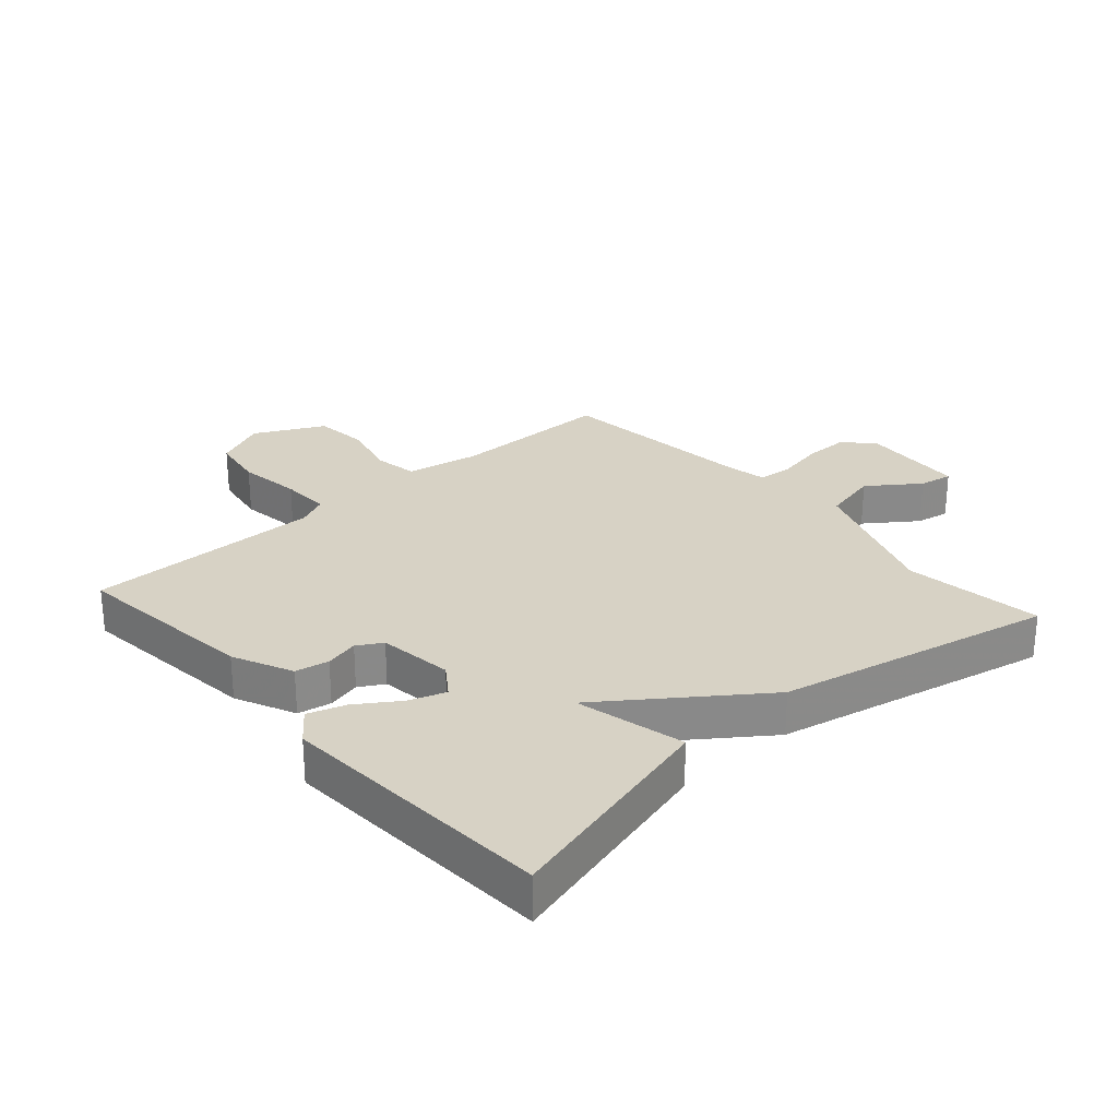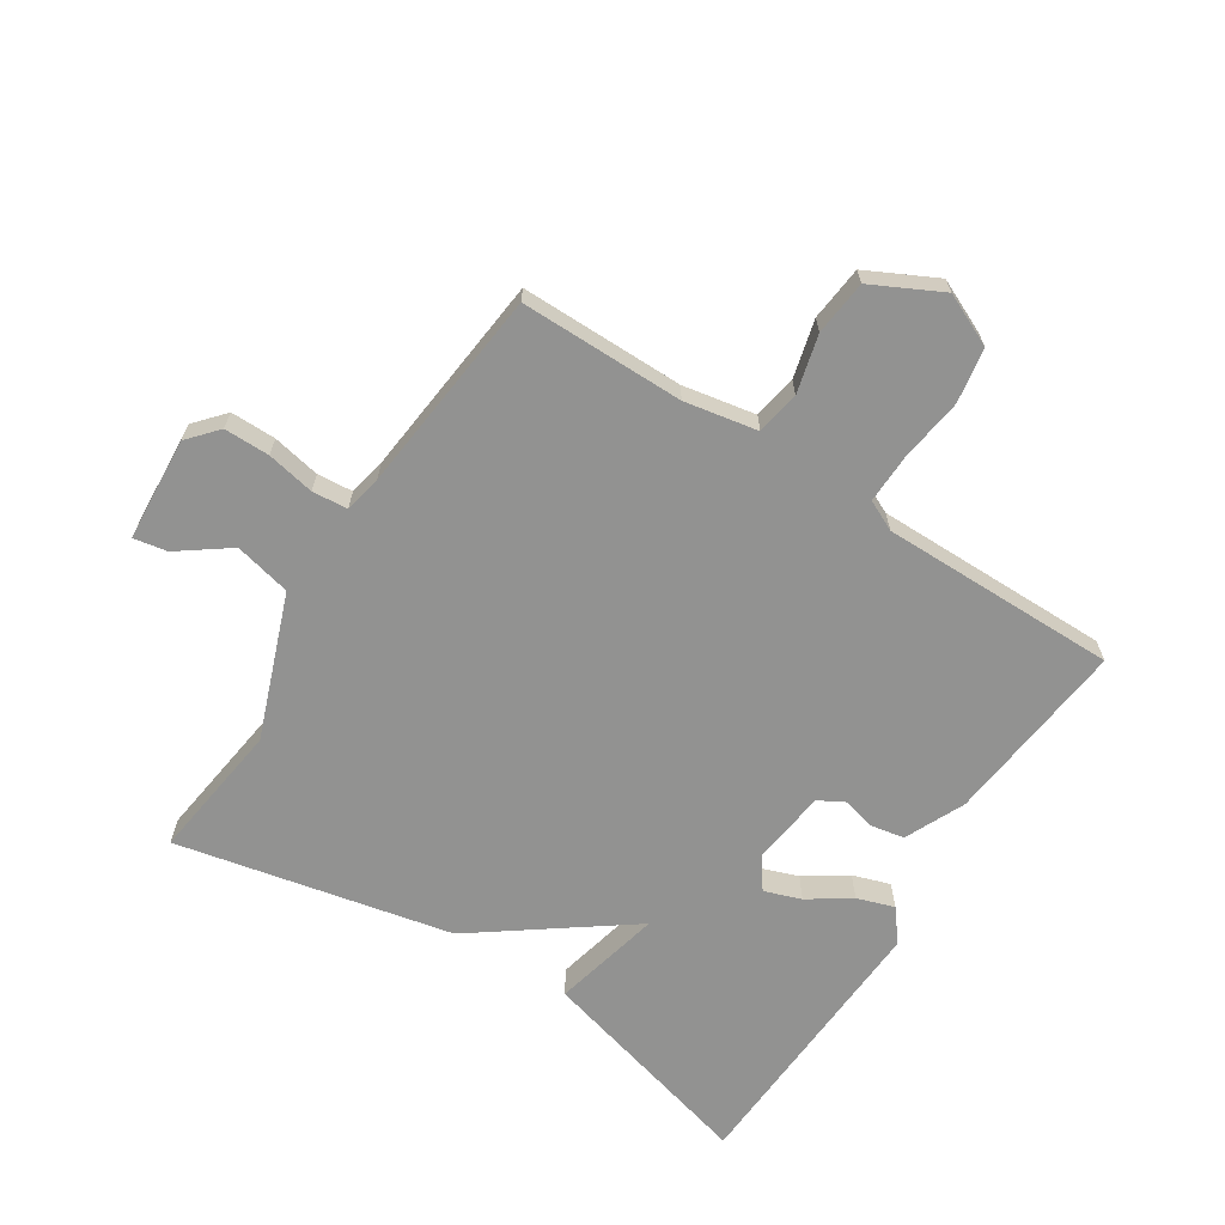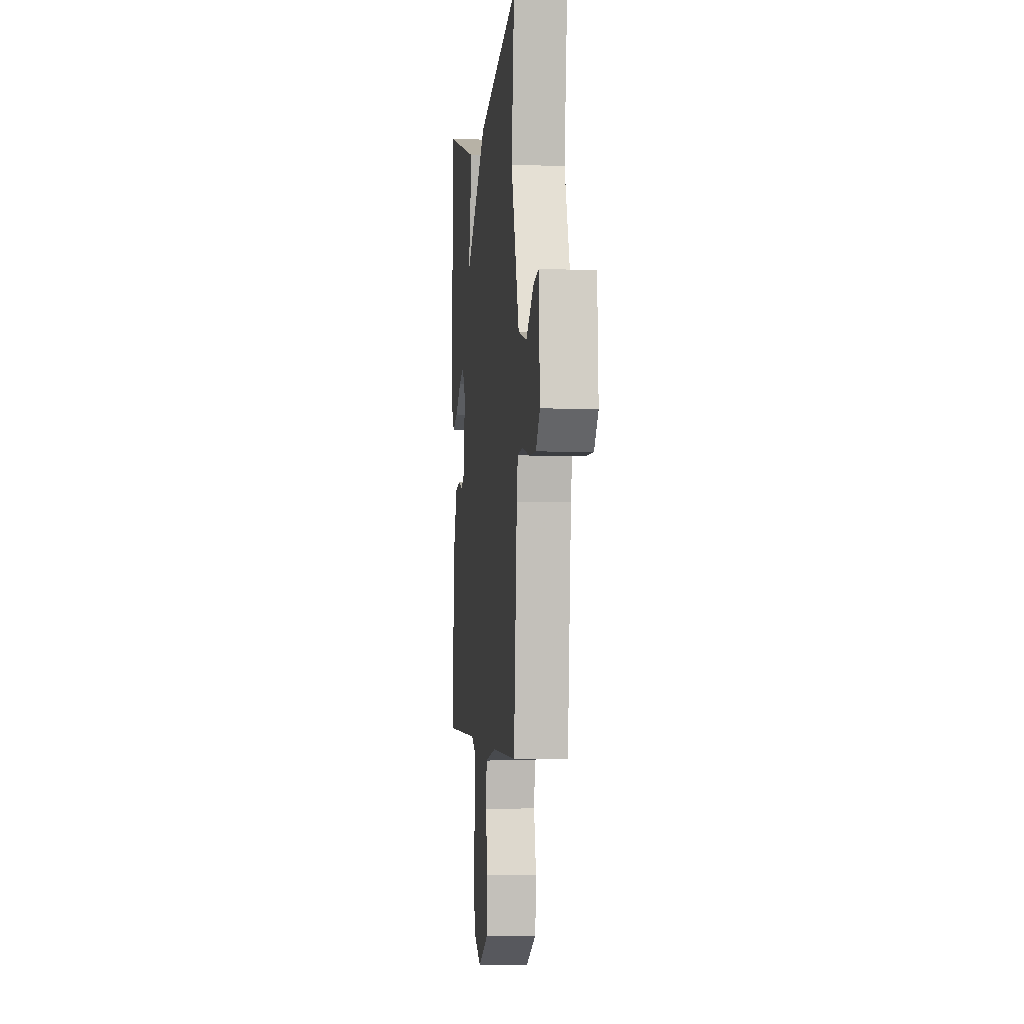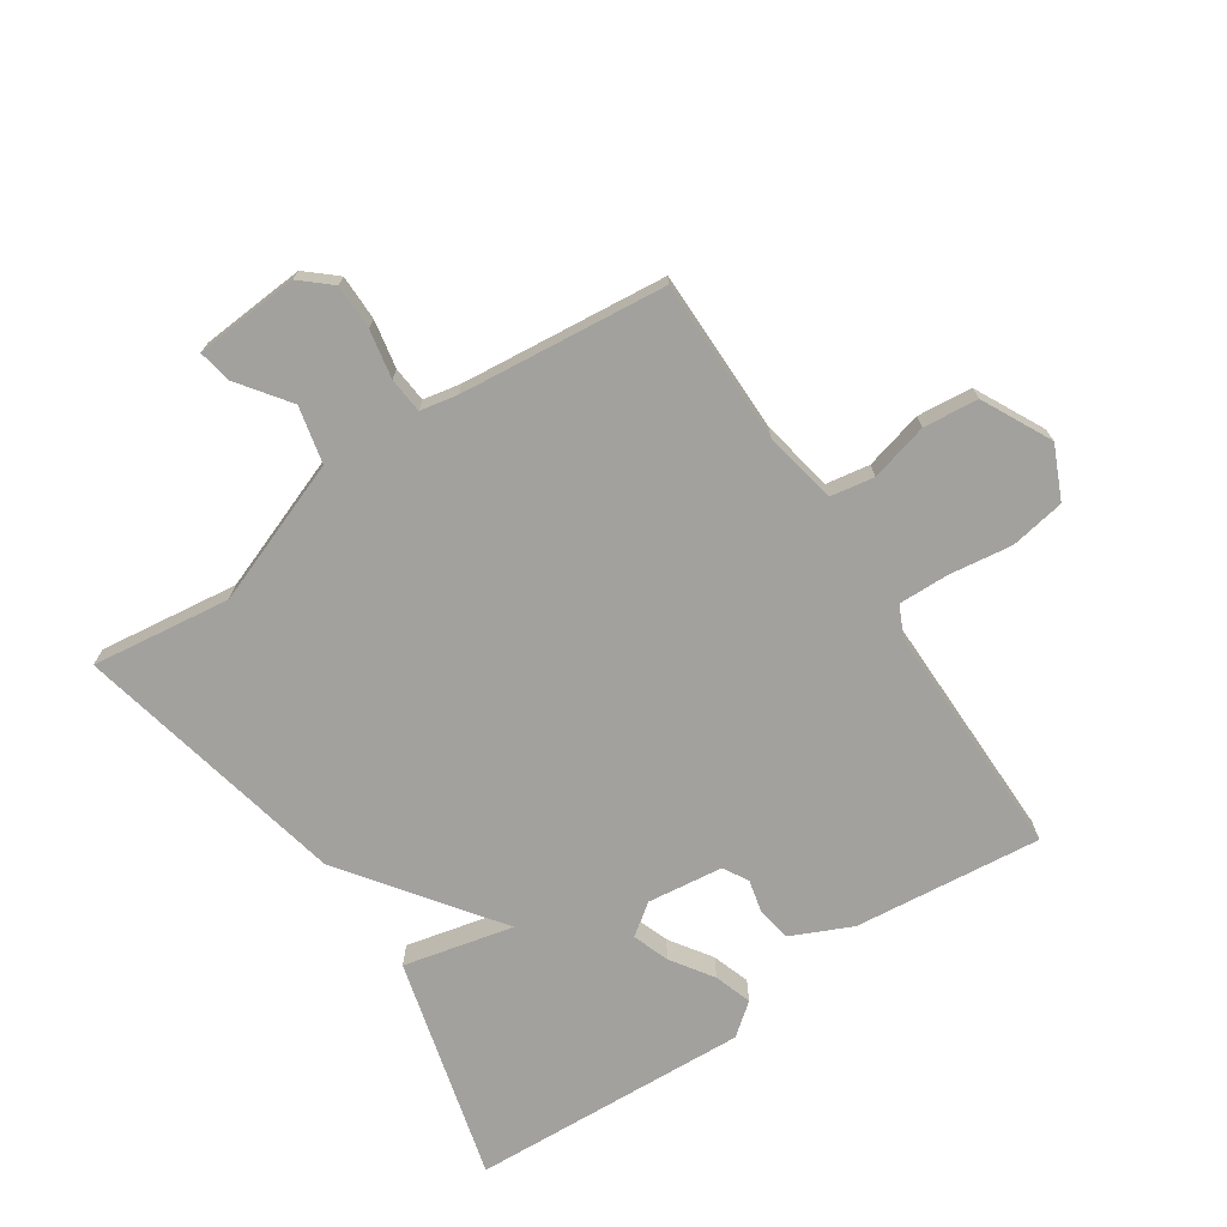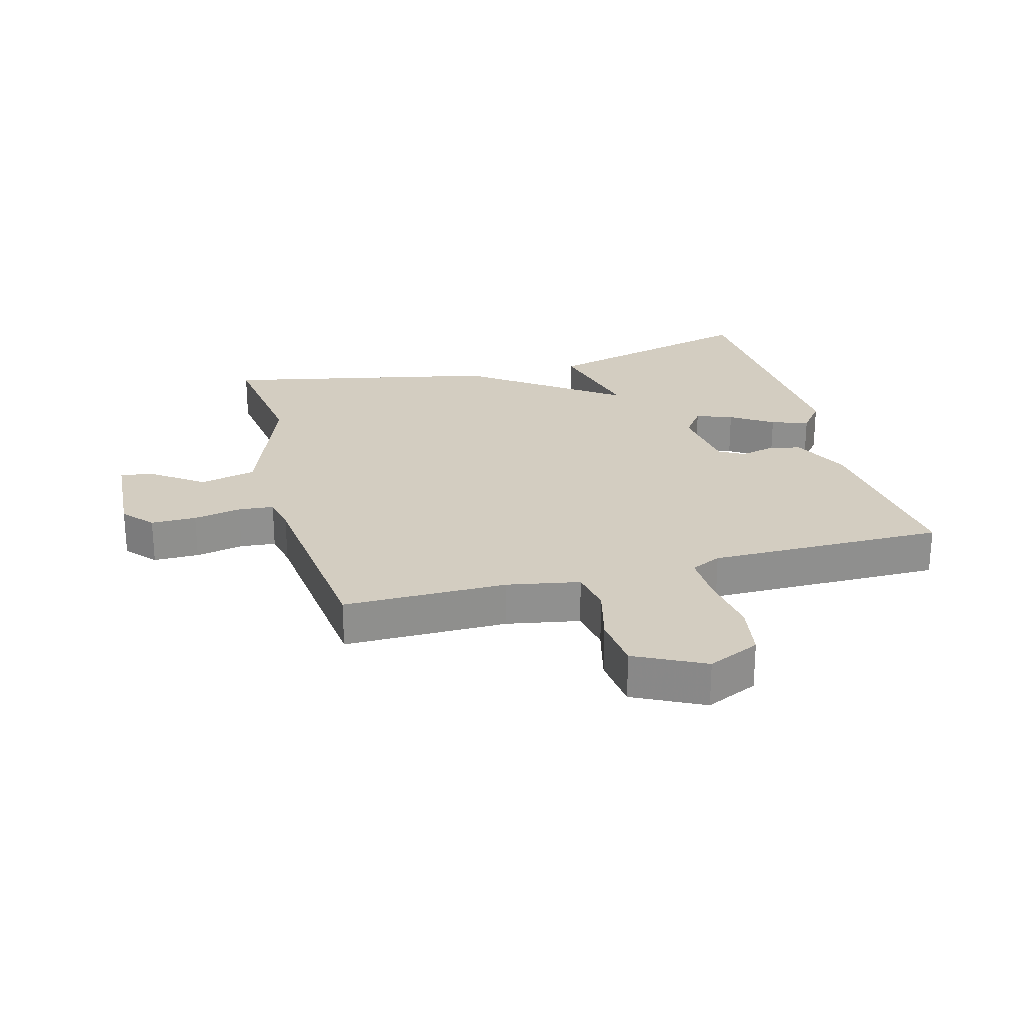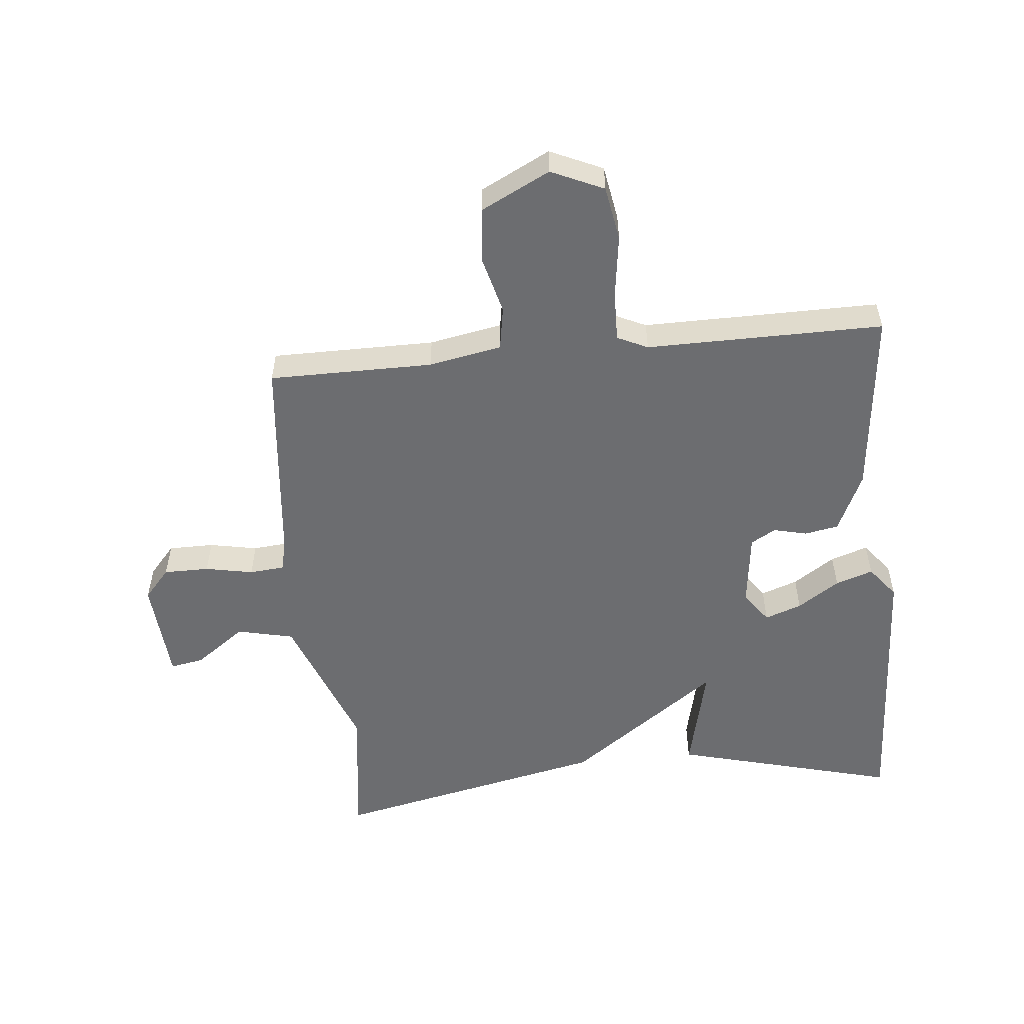
<metadata>
{"format":"obj","ext":"obj","renderer":"f3d","projection":"perspective","resolution":1024,"background":"white","views":[{"elev":27.2,"azim":-41.7,"up":"+Y"},{"elev":-66.3,"azim":147.3,"up":"+Y"},{"elev":-2.6,"azim":84.1,"up":"+Z"},{"elev":-72.0,"azim":123.8,"up":"+Y"},{"elev":24.8,"azim":164.8,"up":"+Y"},{"elev":-54.0,"azim":-174.3,"up":"+Y"}]}
</metadata>
<code>
v 0.5 0.07 -0.5
v 0.237 0.07 -0.5
v 0.12 0.07 -0.522
v 0.108 0.07 -0.592
v 0.132 0.07 -0.685
v 0.123 0.07 -0.773
v 0.012 0.07 -0.829
v -0.072 0.07 -0.791
v -0.087 0.07 -0.703
v -0.073 0.07 -0.601
v -0.071 0.07 -0.521
v -0.12 0.07 -0.498
v -0.5 0.07 -0.5
v -0.468 0.07 -0.199
v -0.424 0.07 -0.103
v -0.37 0.07 -0.093
v -0.316 0.07 -0.106
v -0.276 0.07 -0.083
v -0.261 0.07 0.038
v -0.297 0.07 0.088
v -0.356 0.07 0.067
v -0.423 0.07 0.022
v -0.483 0.07 0.002
v -0.523 0.07 0.053
v -0.5 0.07 0.5
v -0.142 0.07 0.405
v -0.183 0.07 0.229
v 0.058 0.07 0.405
v 0.5 0.07 0.5
v 0.471 0.07 0.277
v 0.557 0.07 0.047
v 0.648 0.07 0.026
v 0.729 0.07 0.085
v 0.783 0.07 0.095
v 0.795 0.07 -0.072
v 0.753 0.07 -0.12
v 0.68 0.07 -0.12
v 0.603 0.07 -0.105
v 0.546 0.07 -0.11
v 0.534 0.07 -0.17
v 0.5 0 -0.5
v 0.237 0 -0.5
v 0.12 0 -0.522
v 0.108 0 -0.592
v 0.132 0 -0.685
v 0.123 0 -0.773
v 0.012 0 -0.829
v -0.072 0 -0.791
v -0.087 0 -0.703
v -0.073 0 -0.601
v -0.071 0 -0.521
v -0.12 0 -0.498
v -0.5 0 -0.5
v -0.468 0 -0.199
v -0.424 0 -0.103
v -0.37 0 -0.093
v -0.316 0 -0.106
v -0.276 0 -0.083
v -0.261 0 0.038
v -0.297 0 0.088
v -0.356 0 0.067
v -0.423 0 0.022
v -0.483 0 0.002
v -0.523 0 0.053
v -0.5 0 0.5
v -0.142 0 0.405
v -0.183 0 0.229
v 0.058 0 0.405
v 0.5 0 0.5
v 0.471 0 0.277
v 0.557 0 0.047
v 0.648 0 0.026
v 0.729 0 0.085
v 0.783 0 0.095
v 0.795 0 -0.072
v 0.753 0 -0.12
v 0.68 0 -0.12
v 0.603 0 -0.105
v 0.546 0 -0.11
v 0.534 0 -0.17
f 36 37 38
f 35 36 38
f 34 35 38
f 33 34 38
f 32 33 38
f 31 32 38 39
f 30 31 39 40
f 27 28 29 30
f 25 26 27
f 24 25 27
f 23 24 27
f 22 23 27
f 21 22 27
f 20 21 27
f 40 1 2
f 30 40 2
f 27 30 2
f 20 27 2
f 19 20 2
f 15 16 17
f 14 15 17
f 13 14 17
f 12 13 17
f 11 12 17 18
f 8 9 10
f 7 8 10
f 6 7 10
f 5 6 10
f 4 5 10
f 3 4 10 11
f 11 18 19
f 3 11 19
f 2 3 19
f 78 77 76
f 78 76 75
f 78 75 74
f 78 74 73
f 78 73 72
f 79 78 72 71
f 80 79 71 70
f 70 69 68 67
f 67 66 65
f 67 65 64
f 67 64 63
f 67 63 62
f 67 62 61
f 67 61 60
f 42 41 80
f 42 80 70
f 42 70 67
f 42 67 60
f 42 60 59
f 57 56 55
f 57 55 54
f 57 54 53
f 57 53 52
f 58 57 52 51
f 50 49 48
f 50 48 47
f 50 47 46
f 50 46 45
f 50 45 44
f 51 50 44 43
f 59 58 51
f 59 51 43
f 59 43 42
f 1 41 42 2
f 2 42 43 3
f 3 43 44 4
f 4 44 45 5
f 5 45 46 6
f 6 46 47 7
f 7 47 48 8
f 8 48 49 9
f 9 49 50 10
f 10 50 51 11
f 11 51 52 12
f 12 52 53 13
f 13 53 54 14
f 14 54 55 15
f 15 55 56 16
f 16 56 57 17
f 17 57 58 18
f 18 58 59 19
f 19 59 60 20
f 20 60 61 21
f 21 61 62 22
f 22 62 63 23
f 23 63 64 24
f 24 64 65 25
f 25 65 66 26
f 26 66 67 27
f 27 67 68 28
f 28 68 69 29
f 29 69 70 30
f 30 70 71 31
f 31 71 72 32
f 32 72 73 33
f 33 73 74 34
f 34 74 75 35
f 35 75 76 36
f 36 76 77 37
f 37 77 78 38
f 38 78 79 39
f 39 79 80 40
f 40 80 41 1

</code>
